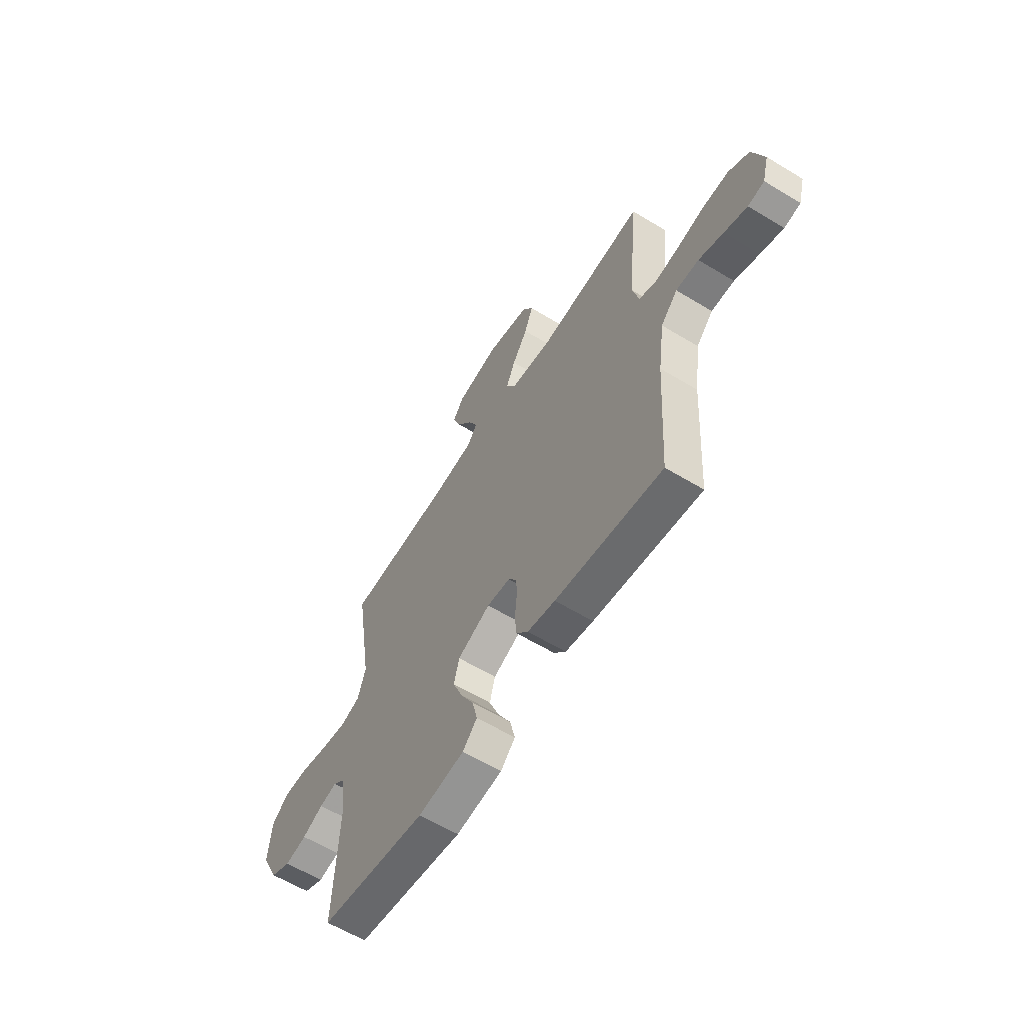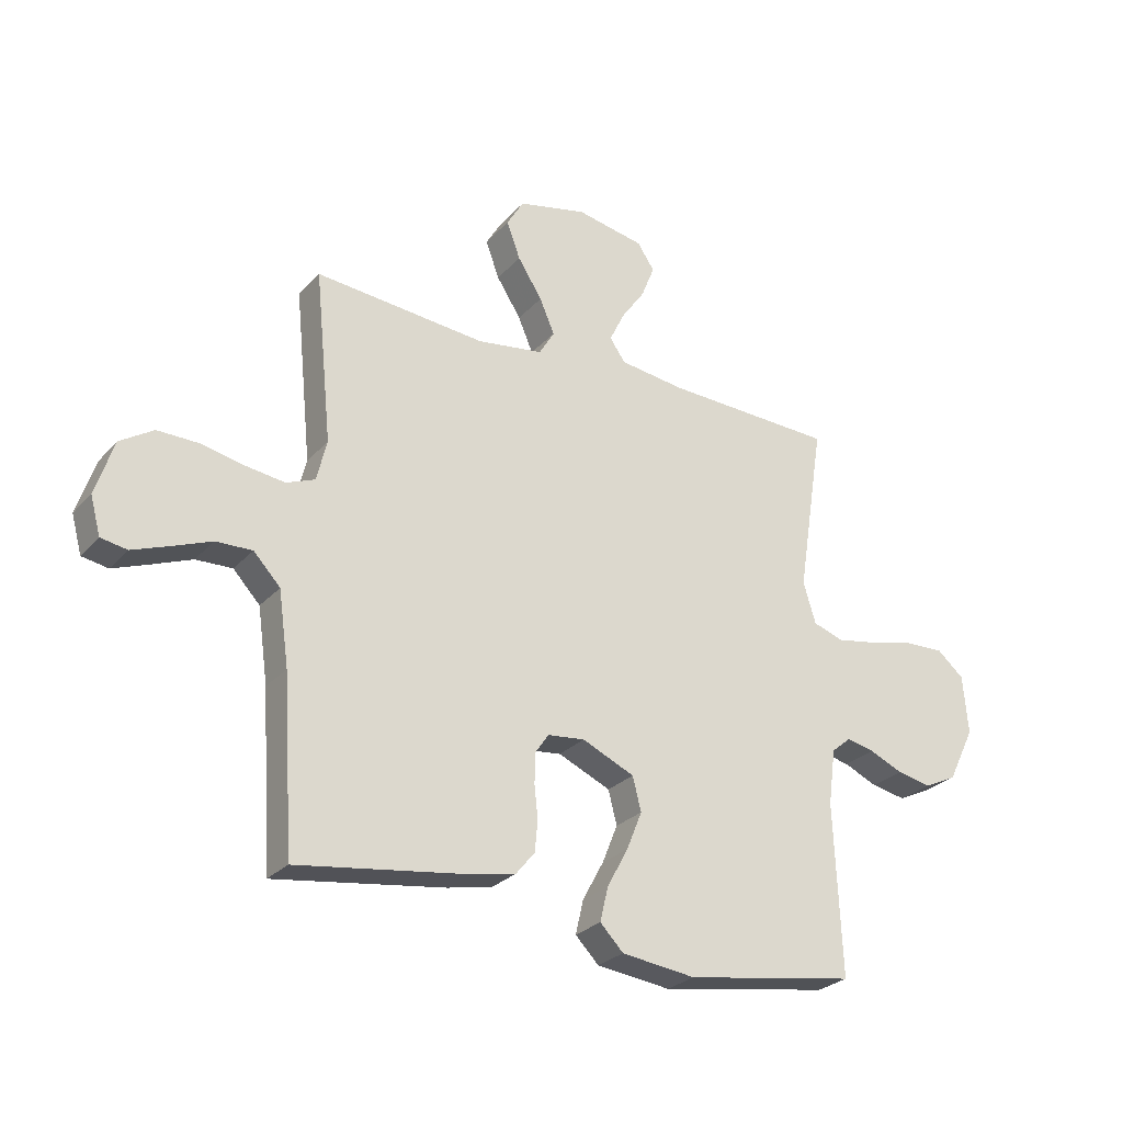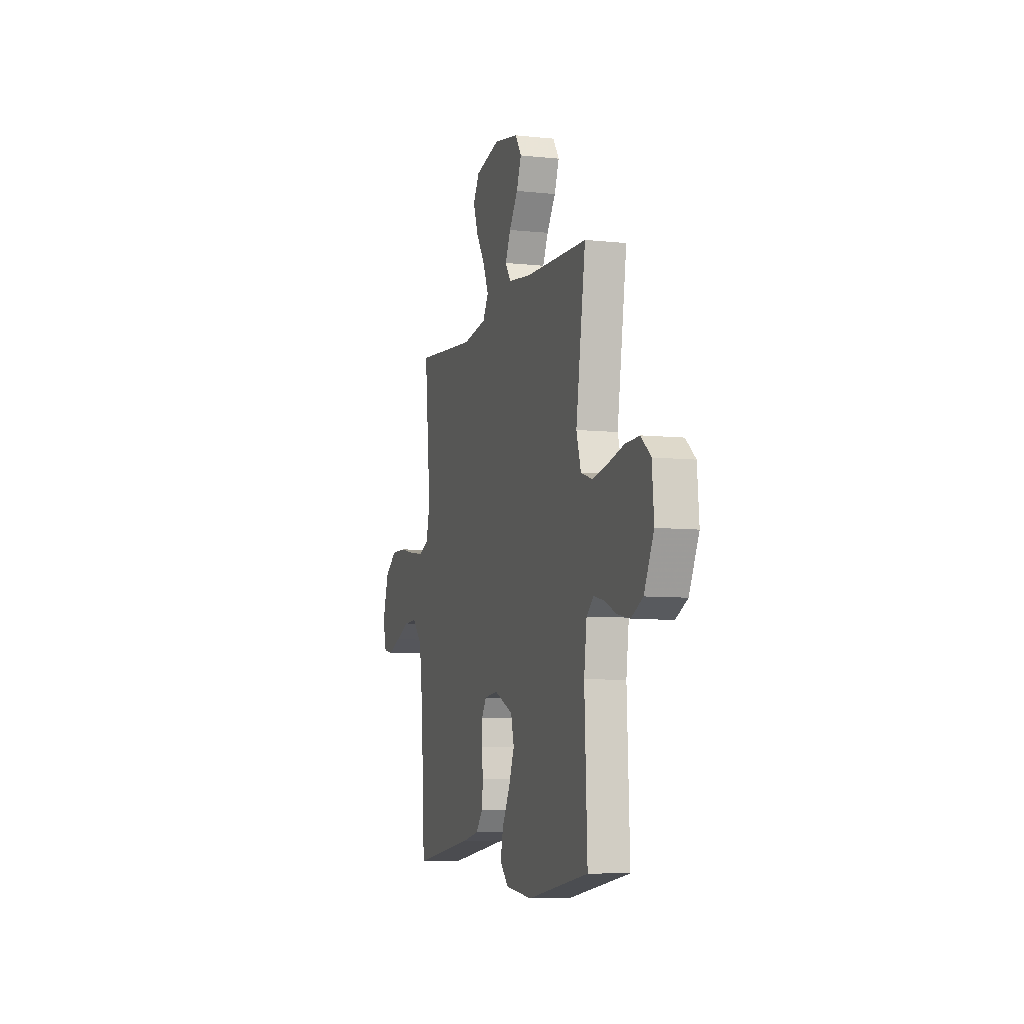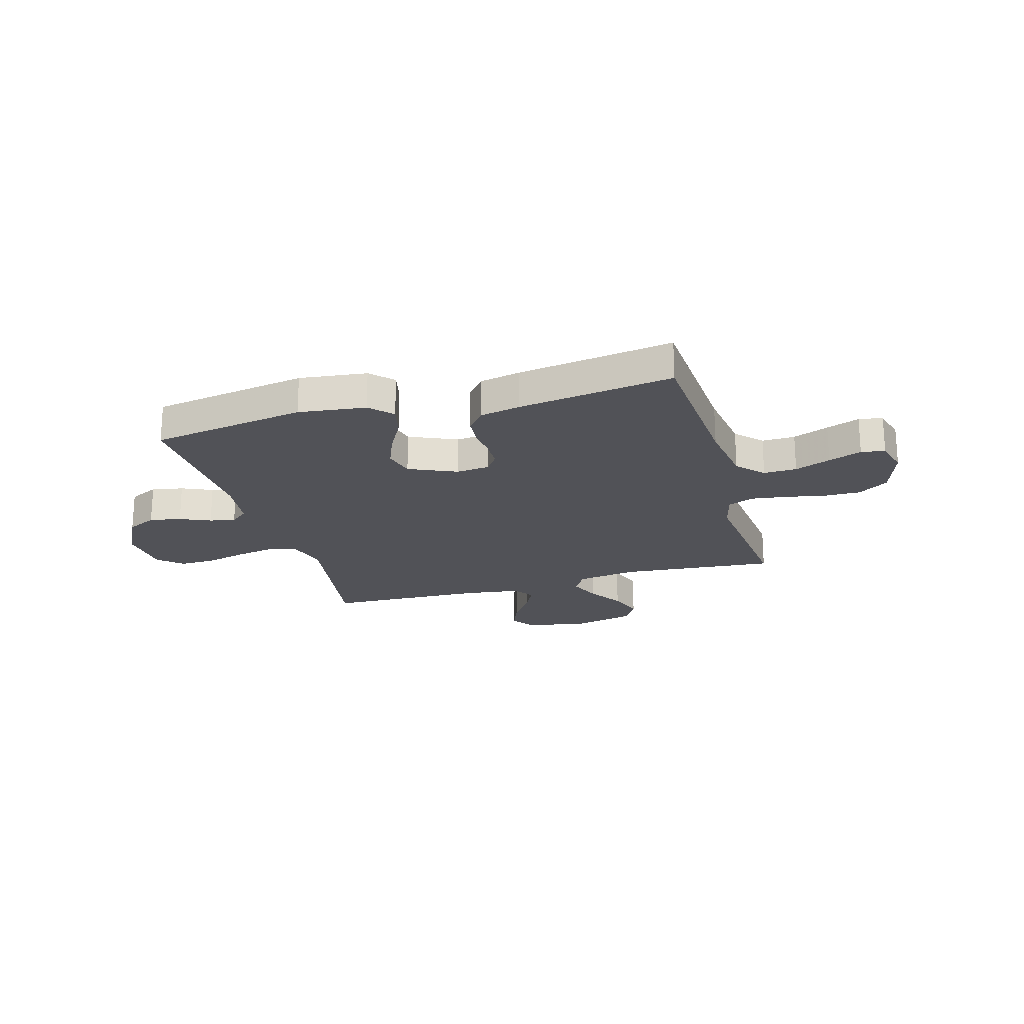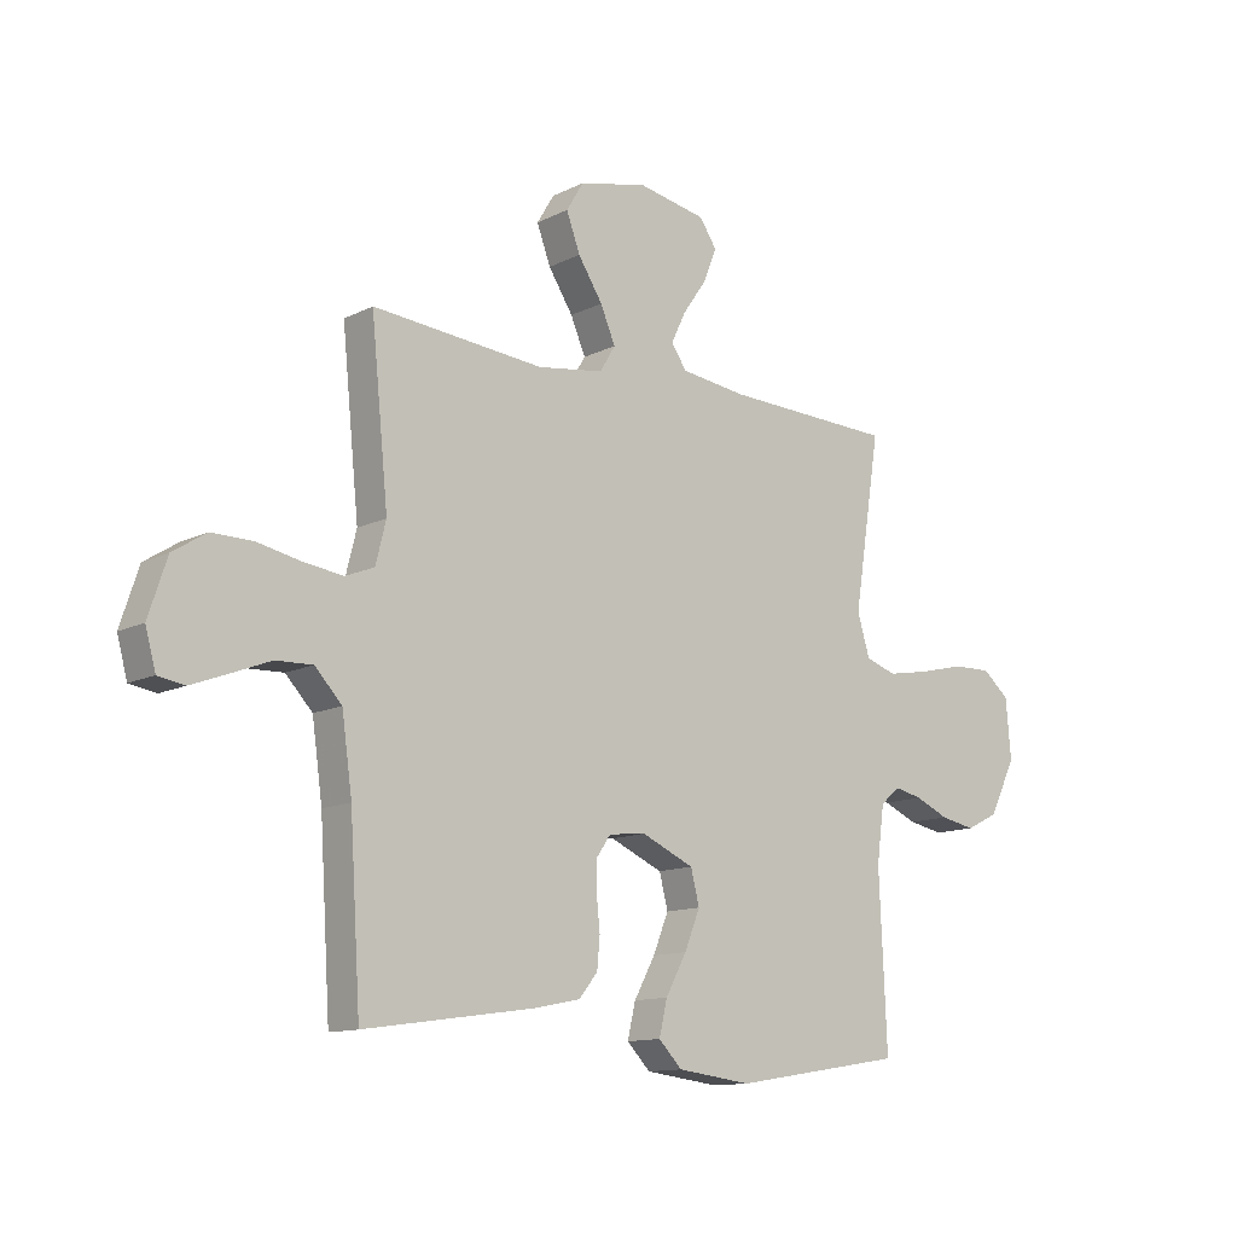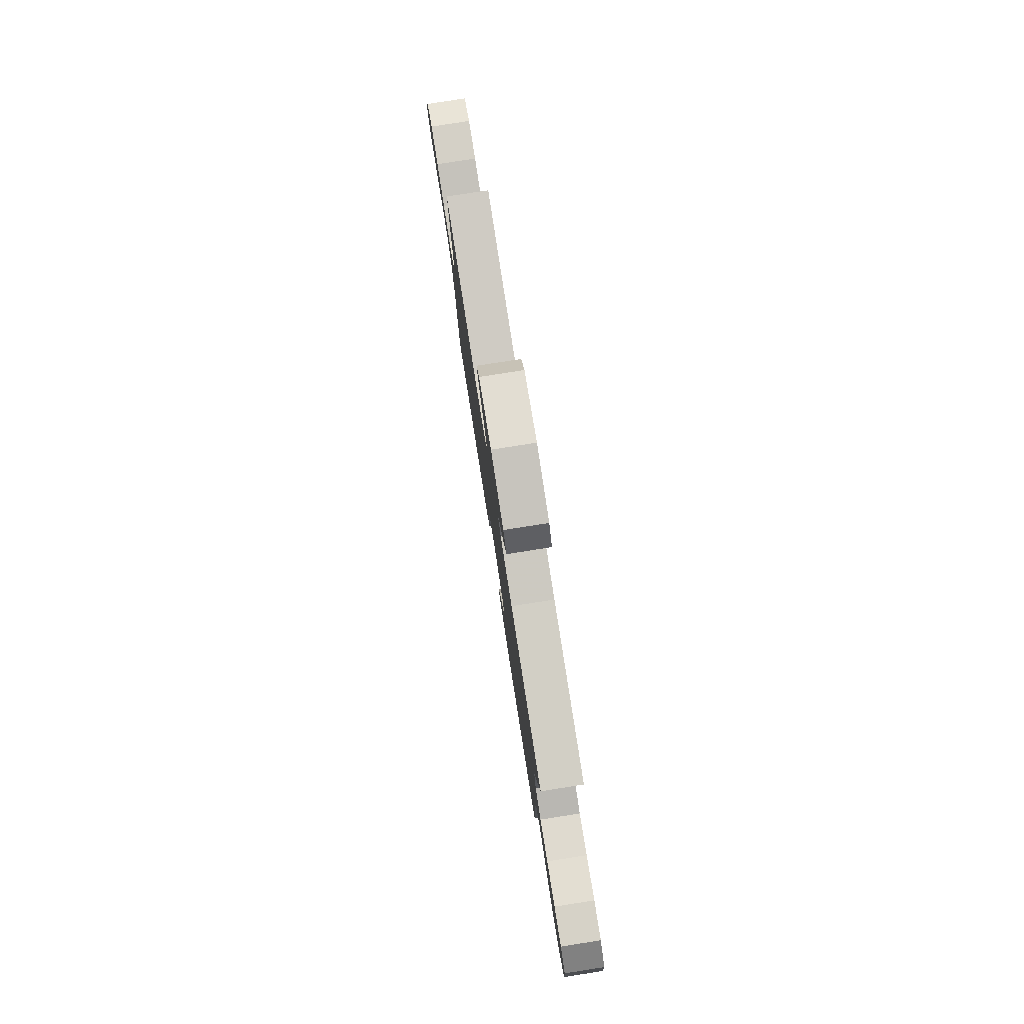
<metadata>
{"format":"obj","ext":"obj","renderer":"f3d","projection":"perspective","resolution":1024,"background":"white","views":[{"elev":-60.7,"azim":-121.8,"up":"+Z"},{"elev":-26.9,"azim":-32.2,"up":"+Z"},{"elev":-7.5,"azim":73.2,"up":"+Z"},{"elev":-21.6,"azim":-164.0,"up":"+Y"},{"elev":-12.3,"azim":-40.6,"up":"+Z"},{"elev":80.0,"azim":81.1,"up":"+Z"}]}
</metadata>
<code>
v 0.5 0.07 -0.5
v 0.2 0.07 -0.548
v 0.07 0.07 -0.532
v 0.029 0.07 -0.49
v 0.043 0.07 -0.43
v 0.08 0.07 -0.362
v 0.107 0.07 -0.295
v 0.092 0.07 -0.236
v 0 0.07 -0.195
v -0.065 0.07 -0.202
v -0.089 0.07 -0.237
v -0.09 0.07 -0.289
v -0.084 0.07 -0.347
v -0.089 0.07 -0.401
v -0.122 0.07 -0.441
v -0.2 0.07 -0.457
v -0.5 0.07 -0.5
v -0.519 0.07 -0.2
v -0.537 0.07 -0.071
v -0.584 0.07 -0.021
v -0.648 0.07 -0.023
v -0.717 0.07 -0.05
v -0.781 0.07 -0.074
v -0.827 0.07 -0.066
v -0.845 0.07 0
v -0.813 0.07 0.097
v -0.755 0.07 0.134
v -0.682 0.07 0.133
v -0.606 0.07 0.117
v -0.538 0.07 0.108
v -0.488 0.07 0.128
v -0.47 0.07 0.2
v -0.5 0.07 0.5
v -0.2 0.07 0.473
v -0.084 0.07 0.49
v -0.057 0.07 0.535
v -0.083 0.07 0.596
v -0.126 0.07 0.663
v -0.15 0.07 0.728
v -0.12 0.07 0.778
v 0 0.07 0.805
v 0.12 0.07 0.782
v 0.15 0.07 0.737
v 0.127 0.07 0.679
v 0.085 0.07 0.619
v 0.059 0.07 0.565
v 0.086 0.07 0.526
v 0.2 0.07 0.511
v 0.5 0.07 0.5
v 0.453 0.07 0.2
v 0.475 0.07 0.128
v 0.529 0.07 0.11
v 0.603 0.07 0.123
v 0.682 0.07 0.142
v 0.751 0.07 0.144
v 0.798 0.07 0.104
v 0.807 0.07 0
v 0.76 0.07 -0.095
v 0.703 0.07 -0.123
v 0.642 0.07 -0.111
v 0.583 0.07 -0.085
v 0.534 0.07 -0.074
v 0.5 0.07 -0.103
v 0.487 0.07 -0.2
v 0.5 0 -0.5
v 0.2 0 -0.548
v 0.07 0 -0.532
v 0.029 0 -0.49
v 0.043 0 -0.43
v 0.08 0 -0.362
v 0.107 0 -0.295
v 0.092 0 -0.236
v 0 0 -0.195
v -0.065 0 -0.202
v -0.089 0 -0.237
v -0.09 0 -0.289
v -0.084 0 -0.347
v -0.089 0 -0.401
v -0.122 0 -0.441
v -0.2 0 -0.457
v -0.5 0 -0.5
v -0.519 0 -0.2
v -0.537 0 -0.071
v -0.584 0 -0.021
v -0.648 0 -0.023
v -0.717 0 -0.05
v -0.781 0 -0.074
v -0.827 0 -0.066
v -0.845 0 0
v -0.813 0 0.097
v -0.755 0 0.134
v -0.682 0 0.133
v -0.606 0 0.117
v -0.538 0 0.108
v -0.488 0 0.128
v -0.47 0 0.2
v -0.5 0 0.5
v -0.2 0 0.473
v -0.084 0 0.49
v -0.057 0 0.535
v -0.083 0 0.596
v -0.126 0 0.663
v -0.15 0 0.728
v -0.12 0 0.778
v 0 0 0.805
v 0.12 0 0.782
v 0.15 0 0.737
v 0.127 0 0.679
v 0.085 0 0.619
v 0.059 0 0.565
v 0.086 0 0.526
v 0.2 0 0.511
v 0.5 0 0.5
v 0.453 0 0.2
v 0.475 0 0.128
v 0.529 0 0.11
v 0.603 0 0.123
v 0.682 0 0.142
v 0.751 0 0.144
v 0.798 0 0.104
v 0.807 0 0
v 0.76 0 -0.095
v 0.703 0 -0.123
v 0.642 0 -0.111
v 0.583 0 -0.085
v 0.534 0 -0.074
v 0.5 0 -0.103
v 0.487 0 -0.2
f 58 59 60 61
f 58 61 62
f 57 58 62
f 56 57 62
f 53 54 55 56
f 52 53 56 62
f 51 52 62 63
f 48 49 50
f 47 48 50 51
f 42 43 44 45
f 42 45 46
f 41 42 46
f 40 41 46
f 37 38 39 40
f 36 37 40 46
f 35 36 46 47
f 32 33 34
f 31 32 34 35
f 26 27 28 29
f 26 29 30
f 25 26 30
f 24 25 30
f 21 22 23 24
f 21 24 30 31
f 15 16 17 18
f 15 18 19
f 12 13 14 15
f 11 12 15 19
f 10 11 19 20
f 3 4 5 6
f 3 6 7
f 64 1 2 3
f 64 3 7
f 63 64 7 8
f 51 63 8 9
f 20 21 31 35
f 20 35 47 51
f 9 10 20 51
f 125 124 123 122
f 126 125 122
f 126 122 121
f 126 121 120
f 120 119 118 117
f 126 120 117 116
f 127 126 116 115
f 114 113 112
f 115 114 112 111
f 109 108 107 106
f 110 109 106
f 110 106 105
f 110 105 104
f 104 103 102 101
f 110 104 101 100
f 111 110 100 99
f 98 97 96
f 99 98 96 95
f 93 92 91 90
f 94 93 90
f 94 90 89
f 94 89 88
f 88 87 86 85
f 95 94 88 85
f 82 81 80 79
f 83 82 79
f 79 78 77 76
f 83 79 76 75
f 84 83 75 74
f 70 69 68 67
f 71 70 67
f 67 66 65 128
f 71 67 128
f 72 71 128 127
f 73 72 127 115
f 99 95 85 84
f 115 111 99 84
f 115 84 74 73
f 1 65 66 2
f 2 66 67 3
f 3 67 68 4
f 4 68 69 5
f 5 69 70 6
f 6 70 71 7
f 7 71 72 8
f 8 72 73 9
f 9 73 74 10
f 10 74 75 11
f 11 75 76 12
f 12 76 77 13
f 13 77 78 14
f 14 78 79 15
f 15 79 80 16
f 16 80 81 17
f 17 81 82 18
f 18 82 83 19
f 19 83 84 20
f 20 84 85 21
f 21 85 86 22
f 22 86 87 23
f 23 87 88 24
f 24 88 89 25
f 25 89 90 26
f 26 90 91 27
f 27 91 92 28
f 28 92 93 29
f 29 93 94 30
f 30 94 95 31
f 31 95 96 32
f 32 96 97 33
f 33 97 98 34
f 34 98 99 35
f 35 99 100 36
f 36 100 101 37
f 37 101 102 38
f 38 102 103 39
f 39 103 104 40
f 40 104 105 41
f 41 105 106 42
f 42 106 107 43
f 43 107 108 44
f 44 108 109 45
f 45 109 110 46
f 46 110 111 47
f 47 111 112 48
f 48 112 113 49
f 49 113 114 50
f 50 114 115 51
f 51 115 116 52
f 52 116 117 53
f 53 117 118 54
f 54 118 119 55
f 55 119 120 56
f 56 120 121 57
f 57 121 122 58
f 58 122 123 59
f 59 123 124 60
f 60 124 125 61
f 61 125 126 62
f 62 126 127 63
f 63 127 128 64
f 64 128 65 1

</code>
